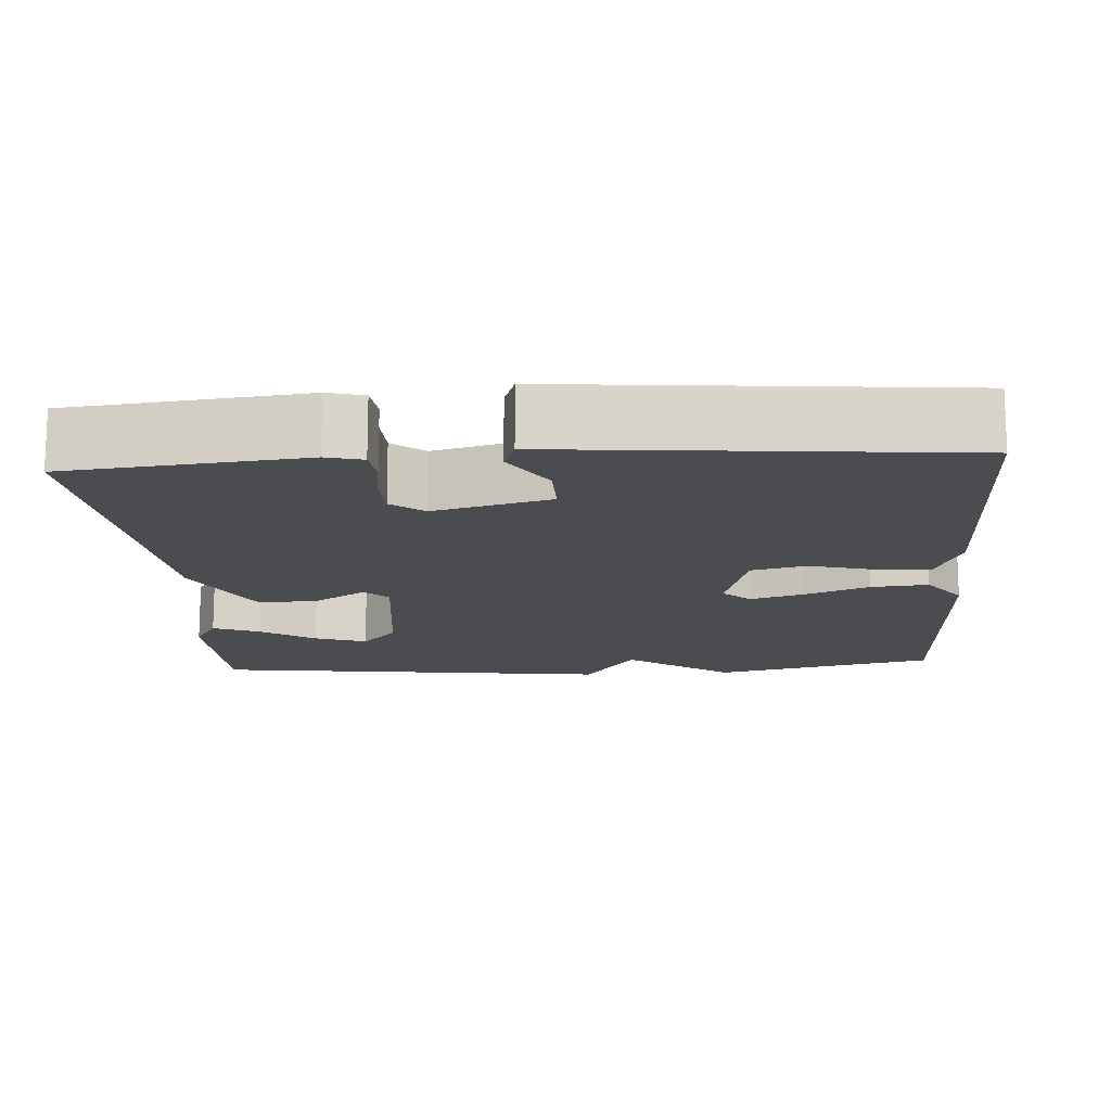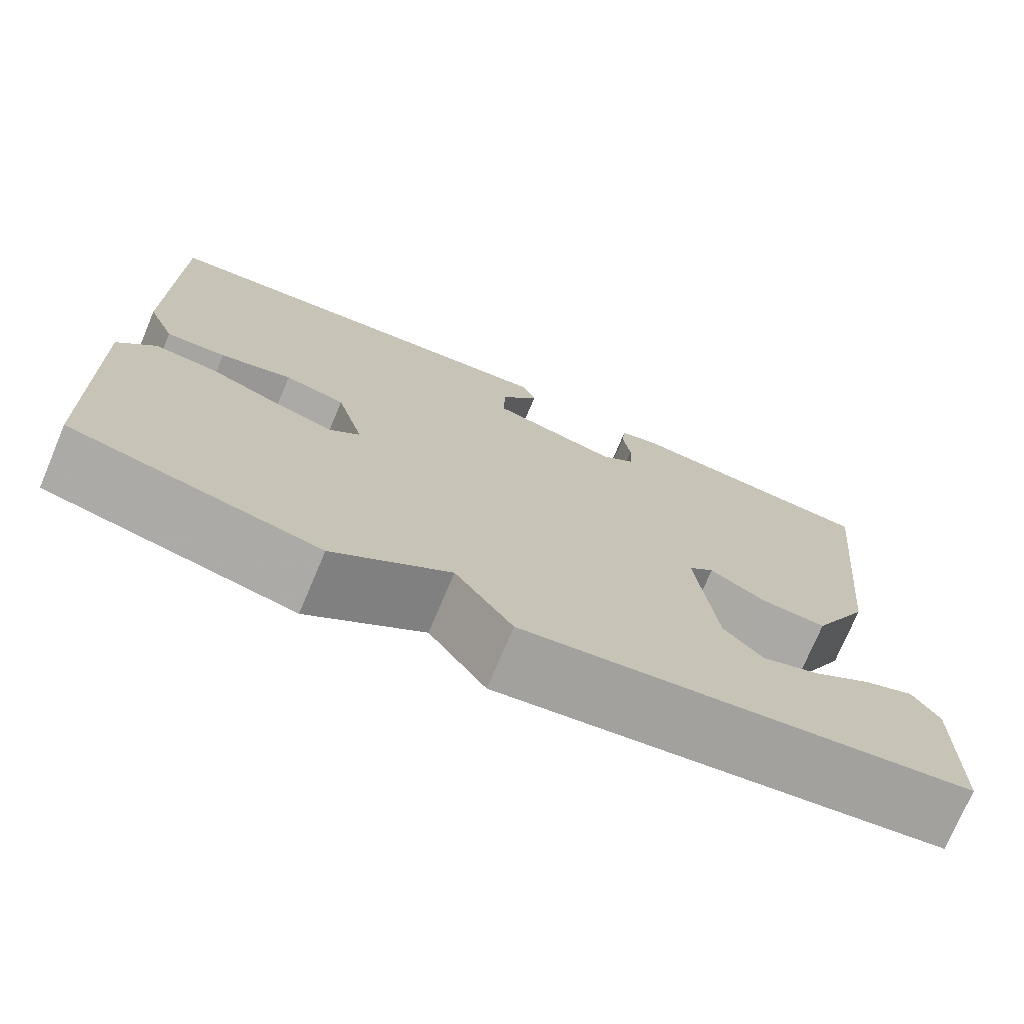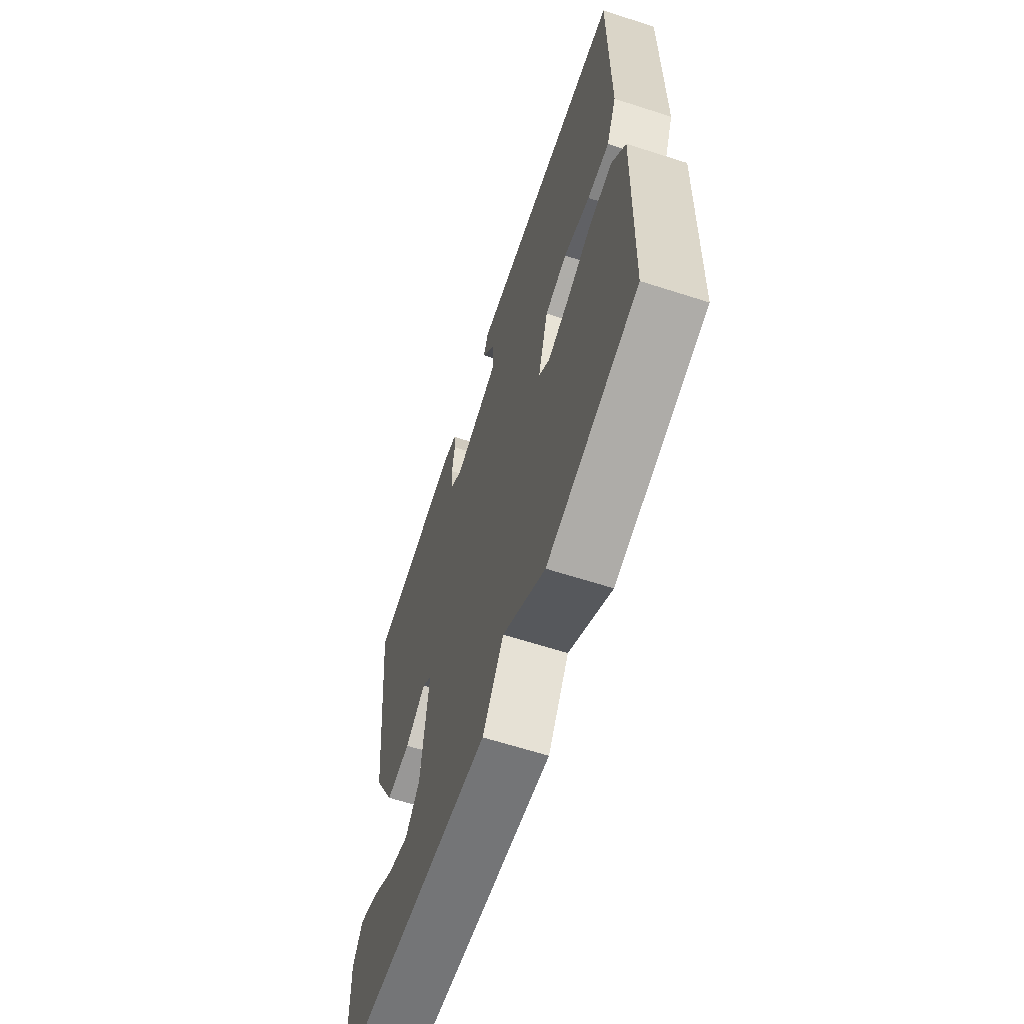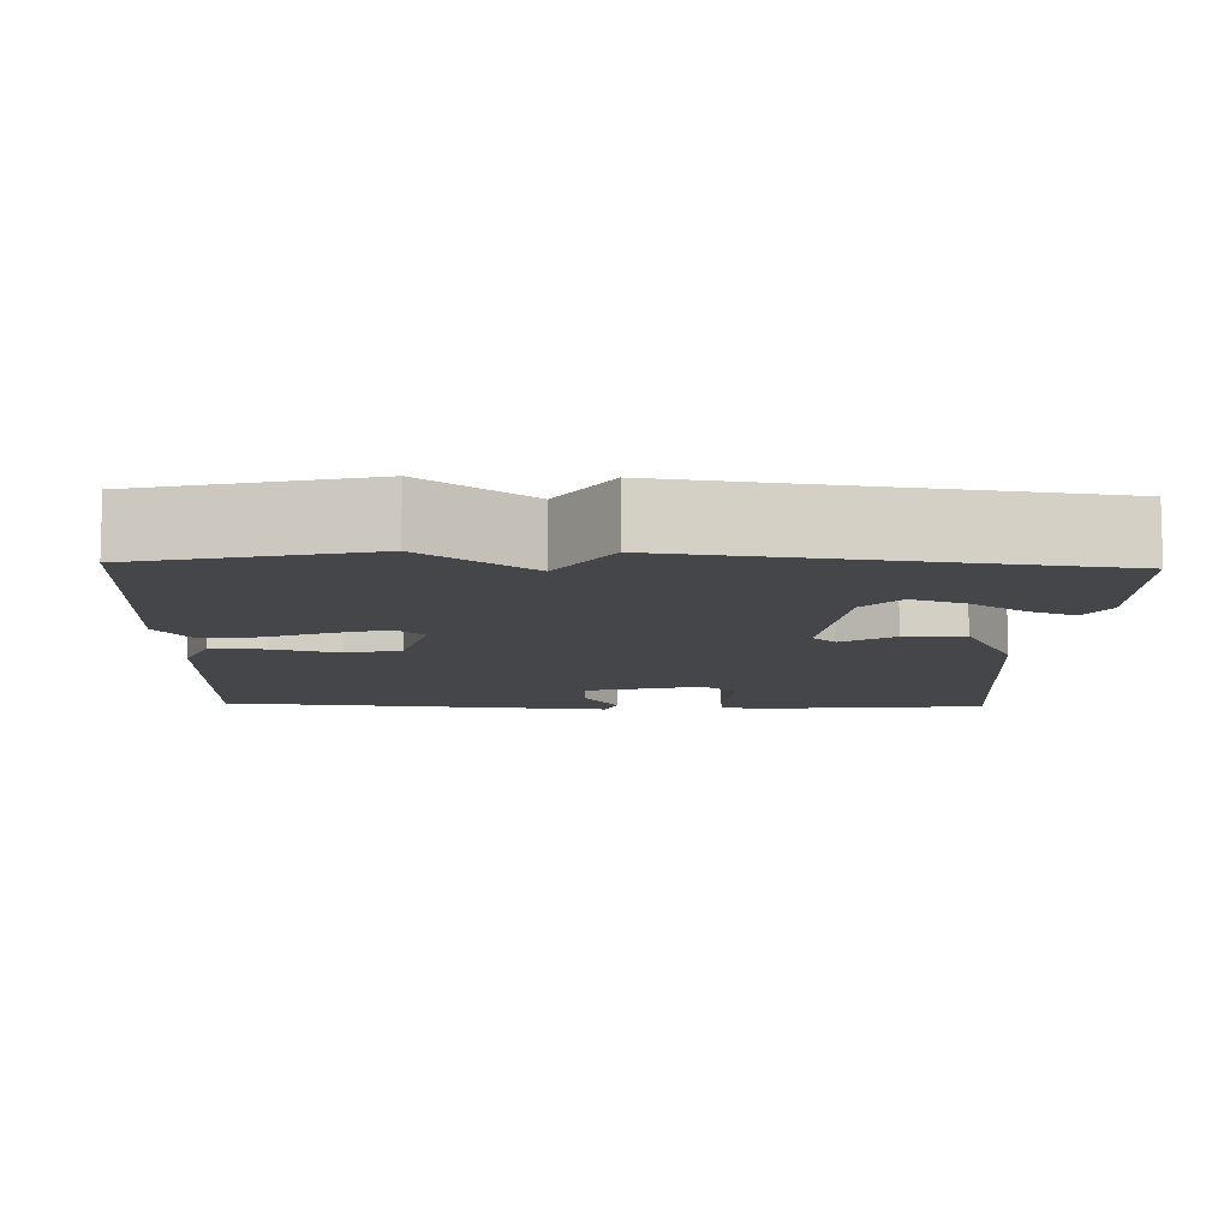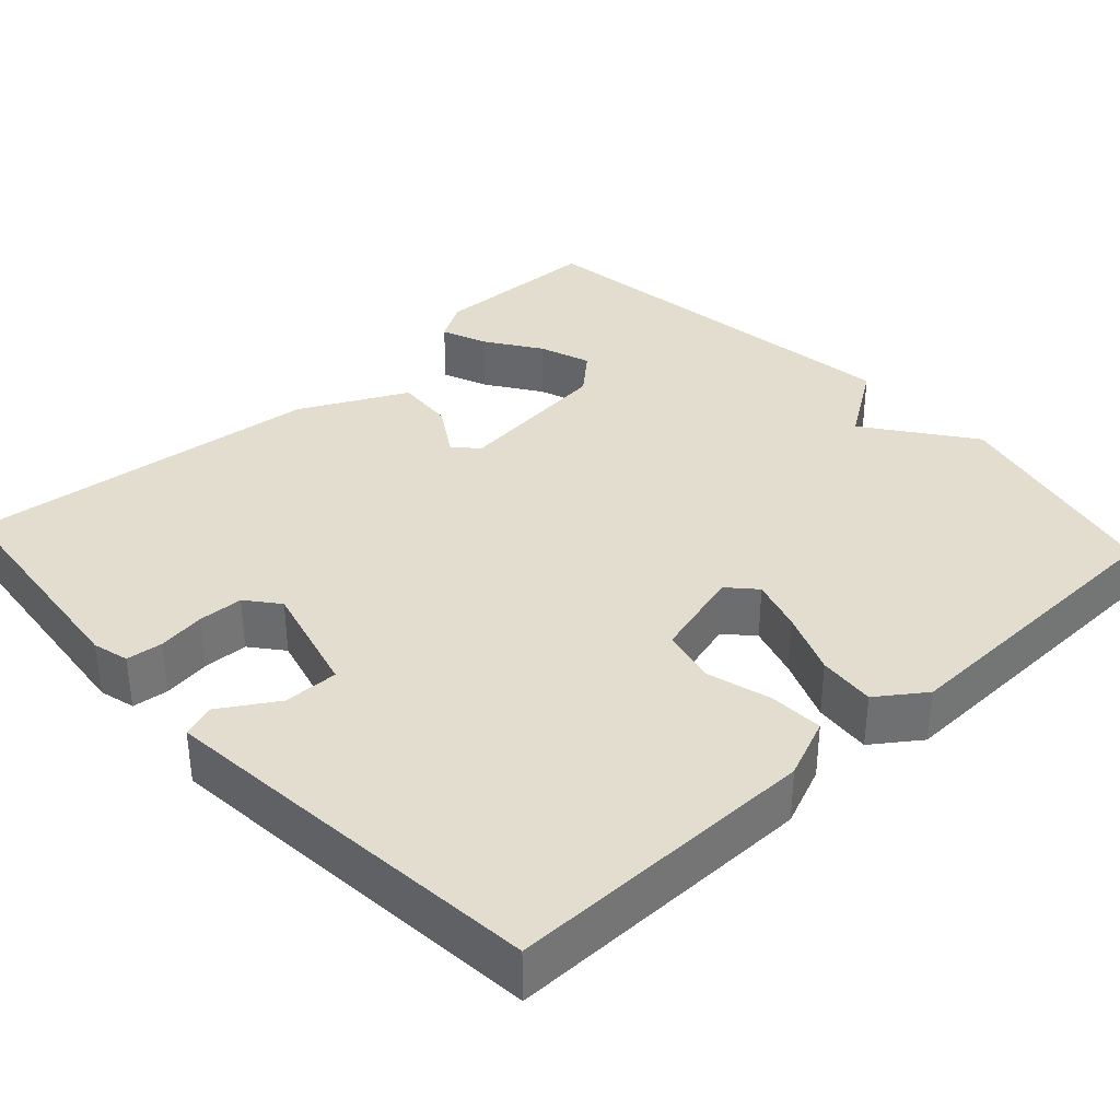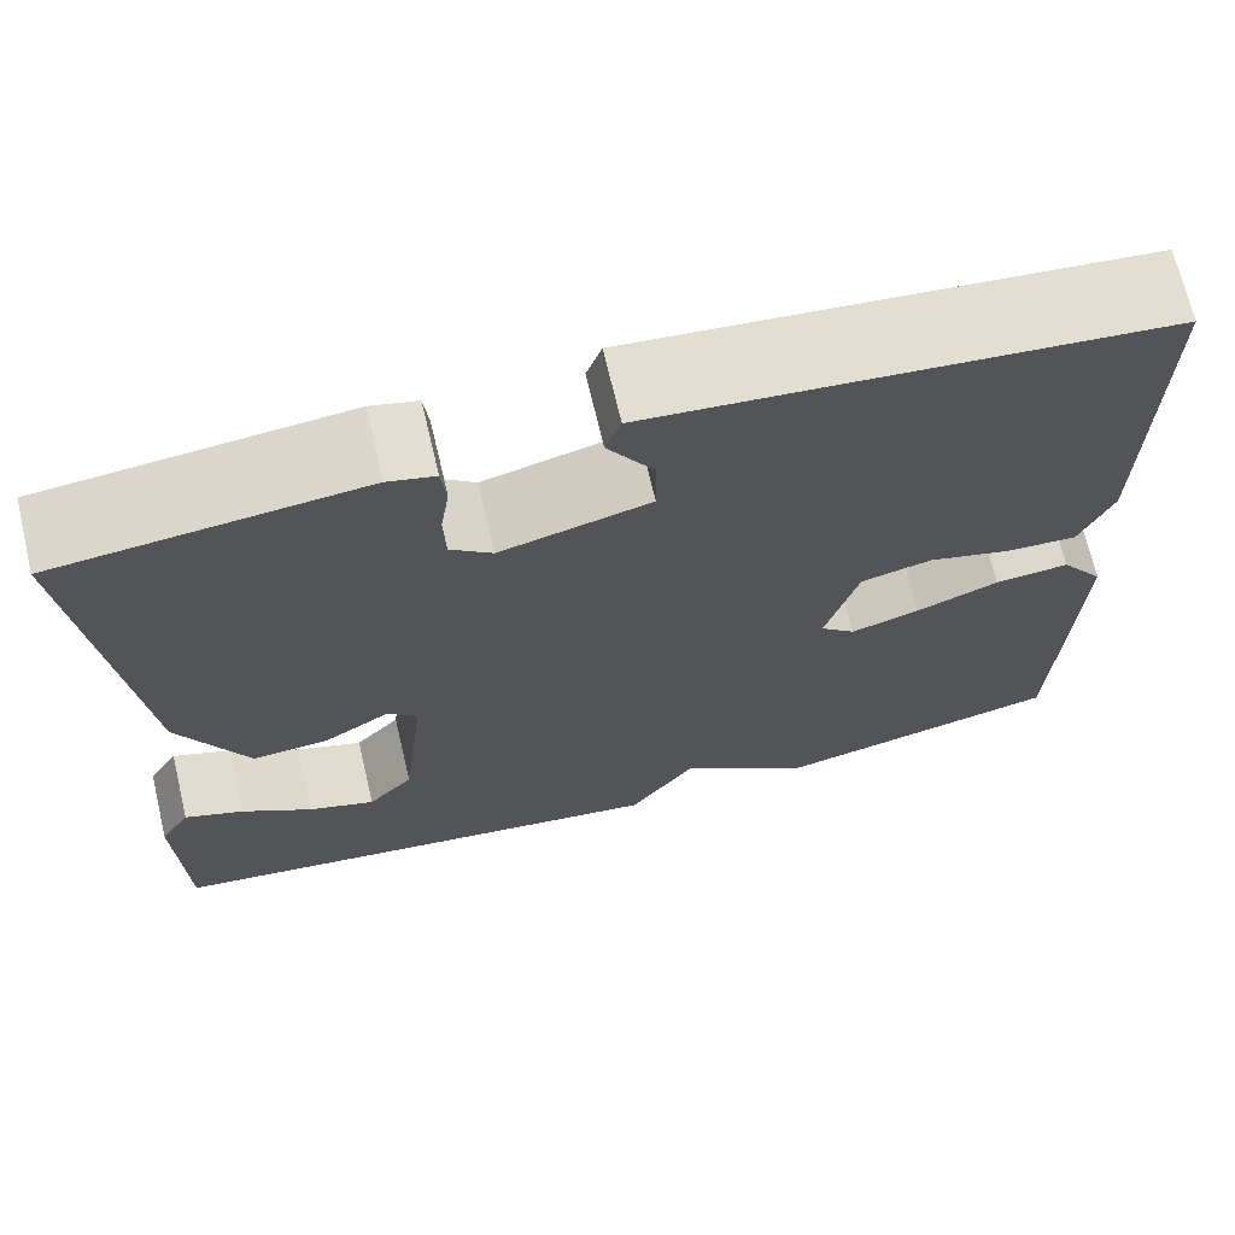
<metadata>
{"format":"obj","ext":"obj","renderer":"f3d","projection":"perspective","resolution":1024,"background":"white","views":[{"elev":-14.8,"azim":3.8,"up":"+Y"},{"elev":-74.5,"azim":157.1,"up":"+Z"},{"elev":-63.8,"azim":72.0,"up":"+Z"},{"elev":-9.5,"azim":178.2,"up":"+Y"},{"elev":35.6,"azim":47.2,"up":"+Y"},{"elev":69.8,"azim":-13.3,"up":"+Z"}]}
</metadata>
<code>
v -0.5 0.07 -0.5
v -0.505 0.07 -0.282
v -0.475 0.07 -0.232
v -0.417 0.07 -0.255
v -0.347 0.07 -0.302
v -0.281 0.07 -0.325
v -0.236 0.07 -0.275
v -0.213 0.07 -0.072
v -0.243 0.07 -0.044
v -0.308 0.07 -0.085
v -0.384 0.07 -0.091
v -0.452 0.07 0.045
v -0.5 0.07 0.5
v -0.202 0.07 0.532
v -0.156 0.07 0.52
v -0.151 0.07 0.474
v -0.16 0.07 0.413
v -0.158 0.07 0.356
v -0.117 0.07 0.323
v 0.03 0.07 0.362
v 0.029 0.07 0.432
v -0.016 0.07 0.504
v -0.001 0.07 0.546
v 0.177 0.07 0.53
v 0.5 0.07 0.5
v 0.498 0.07 0.103
v 0.466 0.07 0.026
v 0.397 0.07 0.029
v 0.314 0.07 0.052
v 0.244 0.07 0.035
v 0.212 0.07 -0.081
v 0.247 0.07 -0.113
v 0.315 0.07 -0.092
v 0.396 0.07 -0.059
v 0.469 0.07 -0.052
v 0.512 0.07 -0.112
v 0.5 0.07 -0.5
v 0.216 0.07 -0.567
v 0.082 0.07 -0.469
v 0.016 0.07 -0.567
v -0.5 0 -0.5
v -0.505 0 -0.282
v -0.475 0 -0.232
v -0.417 0 -0.255
v -0.347 0 -0.302
v -0.281 0 -0.325
v -0.236 0 -0.275
v -0.213 0 -0.072
v -0.243 0 -0.044
v -0.308 0 -0.085
v -0.384 0 -0.091
v -0.452 0 0.045
v -0.5 0 0.5
v -0.202 0 0.532
v -0.156 0 0.52
v -0.151 0 0.474
v -0.16 0 0.413
v -0.158 0 0.356
v -0.117 0 0.323
v 0.03 0 0.362
v 0.029 0 0.432
v -0.016 0 0.504
v -0.001 0 0.546
v 0.177 0 0.53
v 0.5 0 0.5
v 0.498 0 0.103
v 0.466 0 0.026
v 0.397 0 0.029
v 0.314 0 0.052
v 0.244 0 0.035
v 0.212 0 -0.081
v 0.247 0 -0.113
v 0.315 0 -0.092
v 0.396 0 -0.059
v 0.469 0 -0.052
v 0.512 0 -0.112
v 0.5 0 -0.5
v 0.216 0 -0.567
v 0.082 0 -0.469
v 0.016 0 -0.567
f 39 40 1 2
f 37 38 39
f 36 37 39
f 35 36 39
f 34 35 39
f 33 34 39
f 32 33 39
f 31 32 39
f 30 31 39
f 27 28 29
f 26 27 29
f 25 26 29
f 24 25 29
f 23 24 29
f 22 23 29
f 21 22 29
f 20 21 29 30
f 19 20 30 39
f 15 16 17
f 14 15 17
f 13 14 17
f 12 13 17
f 11 12 17
f 10 11 17
f 9 10 17
f 8 9 17 18
f 18 19 39
f 8 18 39
f 7 8 39
f 2 3 4 5
f 2 5 6
f 39 2 6
f 6 7 39
f 42 41 80 79
f 79 78 77
f 79 77 76
f 79 76 75
f 79 75 74
f 79 74 73
f 79 73 72
f 79 72 71
f 79 71 70
f 69 68 67
f 69 67 66
f 69 66 65
f 69 65 64
f 69 64 63
f 69 63 62
f 69 62 61
f 70 69 61 60
f 79 70 60 59
f 57 56 55
f 57 55 54
f 57 54 53
f 57 53 52
f 57 52 51
f 57 51 50
f 57 50 49
f 58 57 49 48
f 79 59 58
f 79 58 48
f 79 48 47
f 45 44 43 42
f 46 45 42
f 46 42 79
f 79 47 46
f 1 41 42 2
f 2 42 43 3
f 3 43 44 4
f 4 44 45 5
f 5 45 46 6
f 6 46 47 7
f 7 47 48 8
f 8 48 49 9
f 9 49 50 10
f 10 50 51 11
f 11 51 52 12
f 12 52 53 13
f 13 53 54 14
f 14 54 55 15
f 15 55 56 16
f 16 56 57 17
f 17 57 58 18
f 18 58 59 19
f 19 59 60 20
f 20 60 61 21
f 21 61 62 22
f 22 62 63 23
f 23 63 64 24
f 24 64 65 25
f 25 65 66 26
f 26 66 67 27
f 27 67 68 28
f 28 68 69 29
f 29 69 70 30
f 30 70 71 31
f 31 71 72 32
f 32 72 73 33
f 33 73 74 34
f 34 74 75 35
f 35 75 76 36
f 36 76 77 37
f 37 77 78 38
f 38 78 79 39
f 39 79 80 40
f 40 80 41 1

</code>
